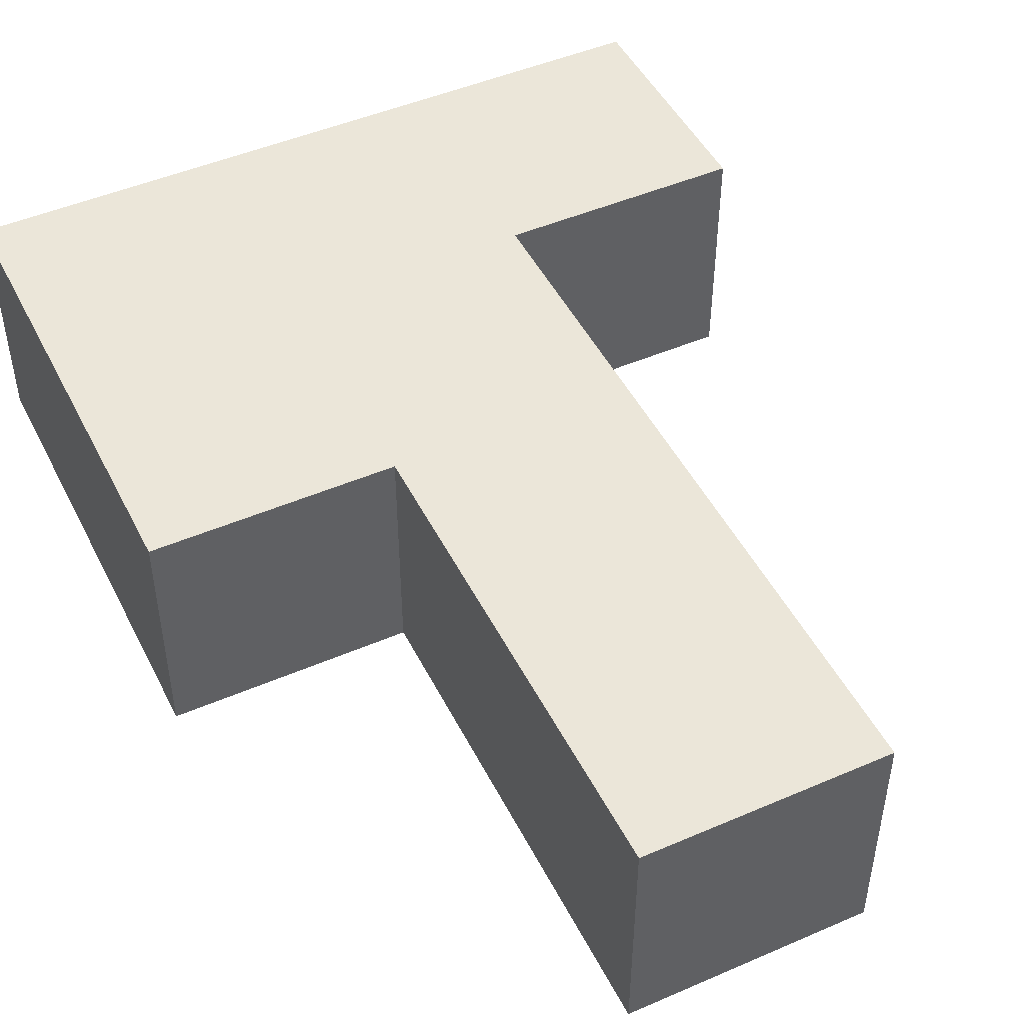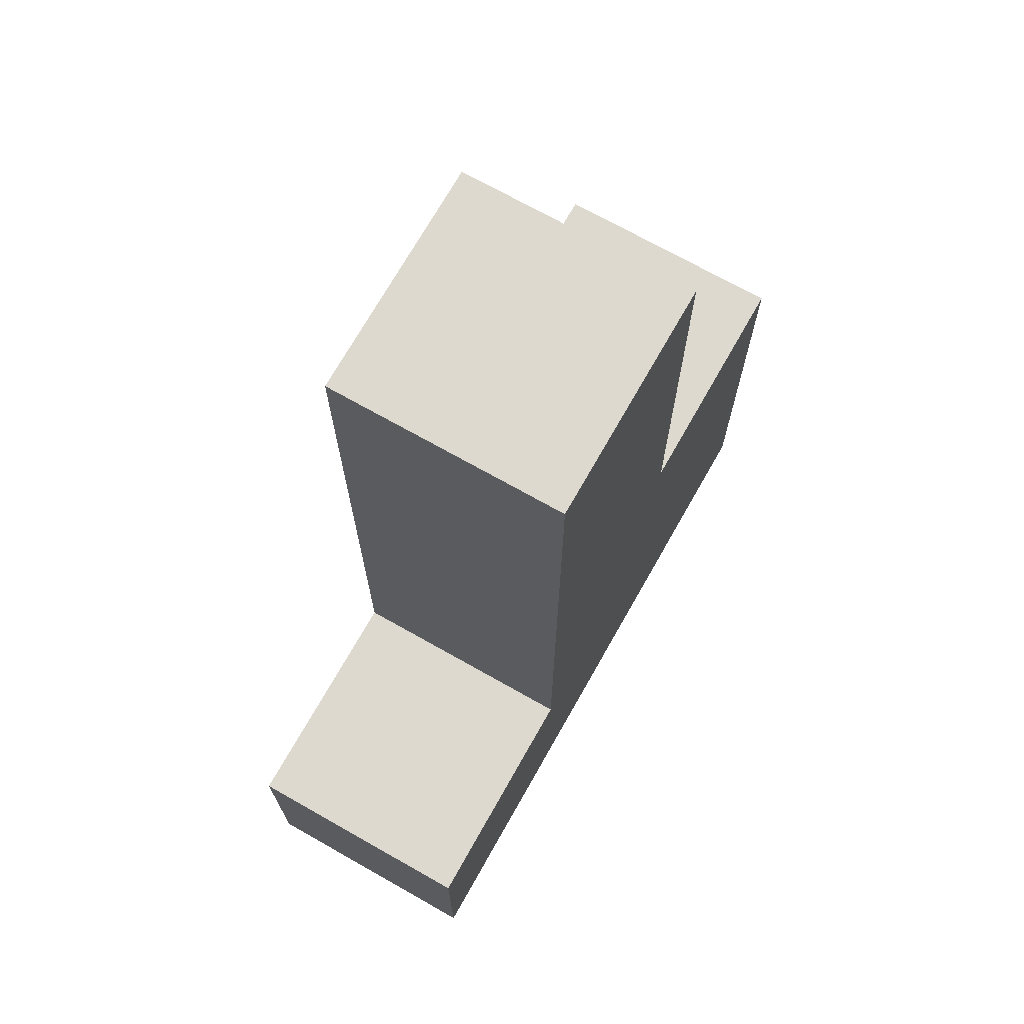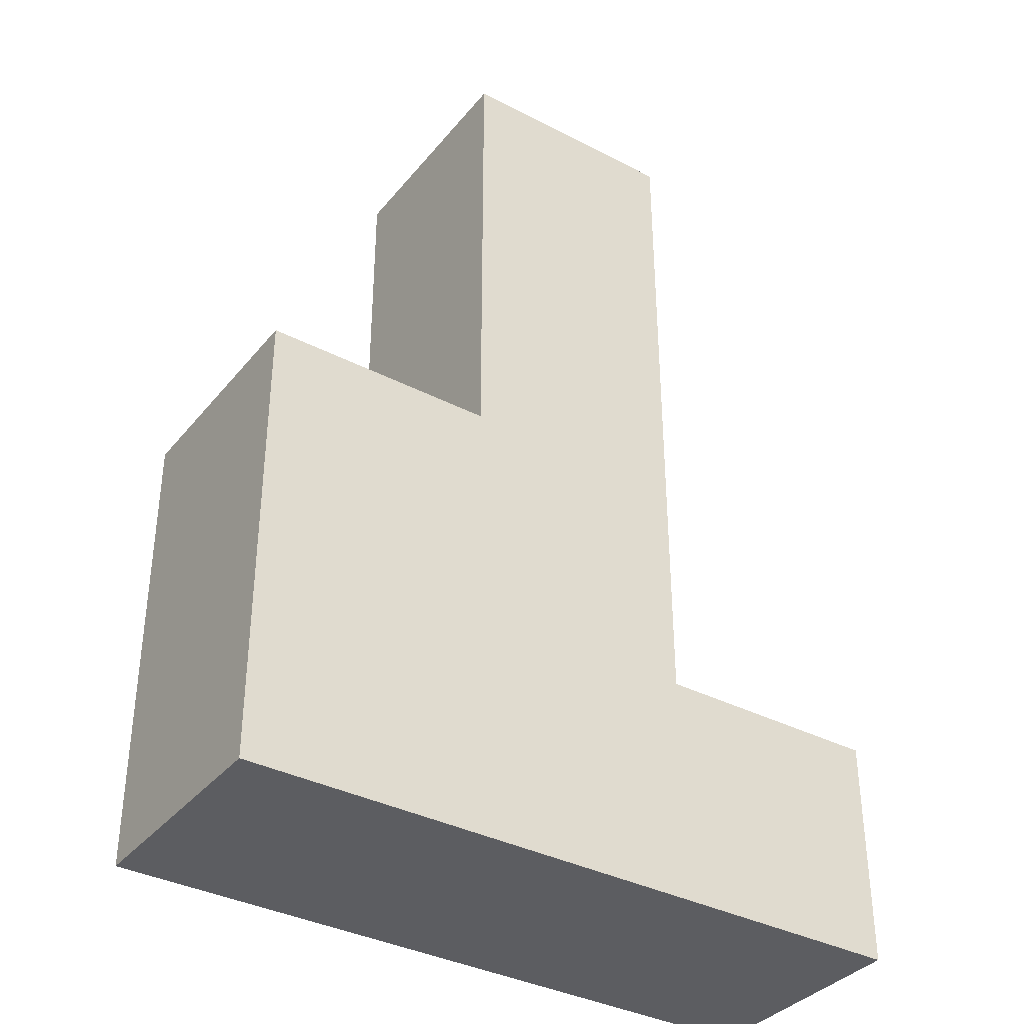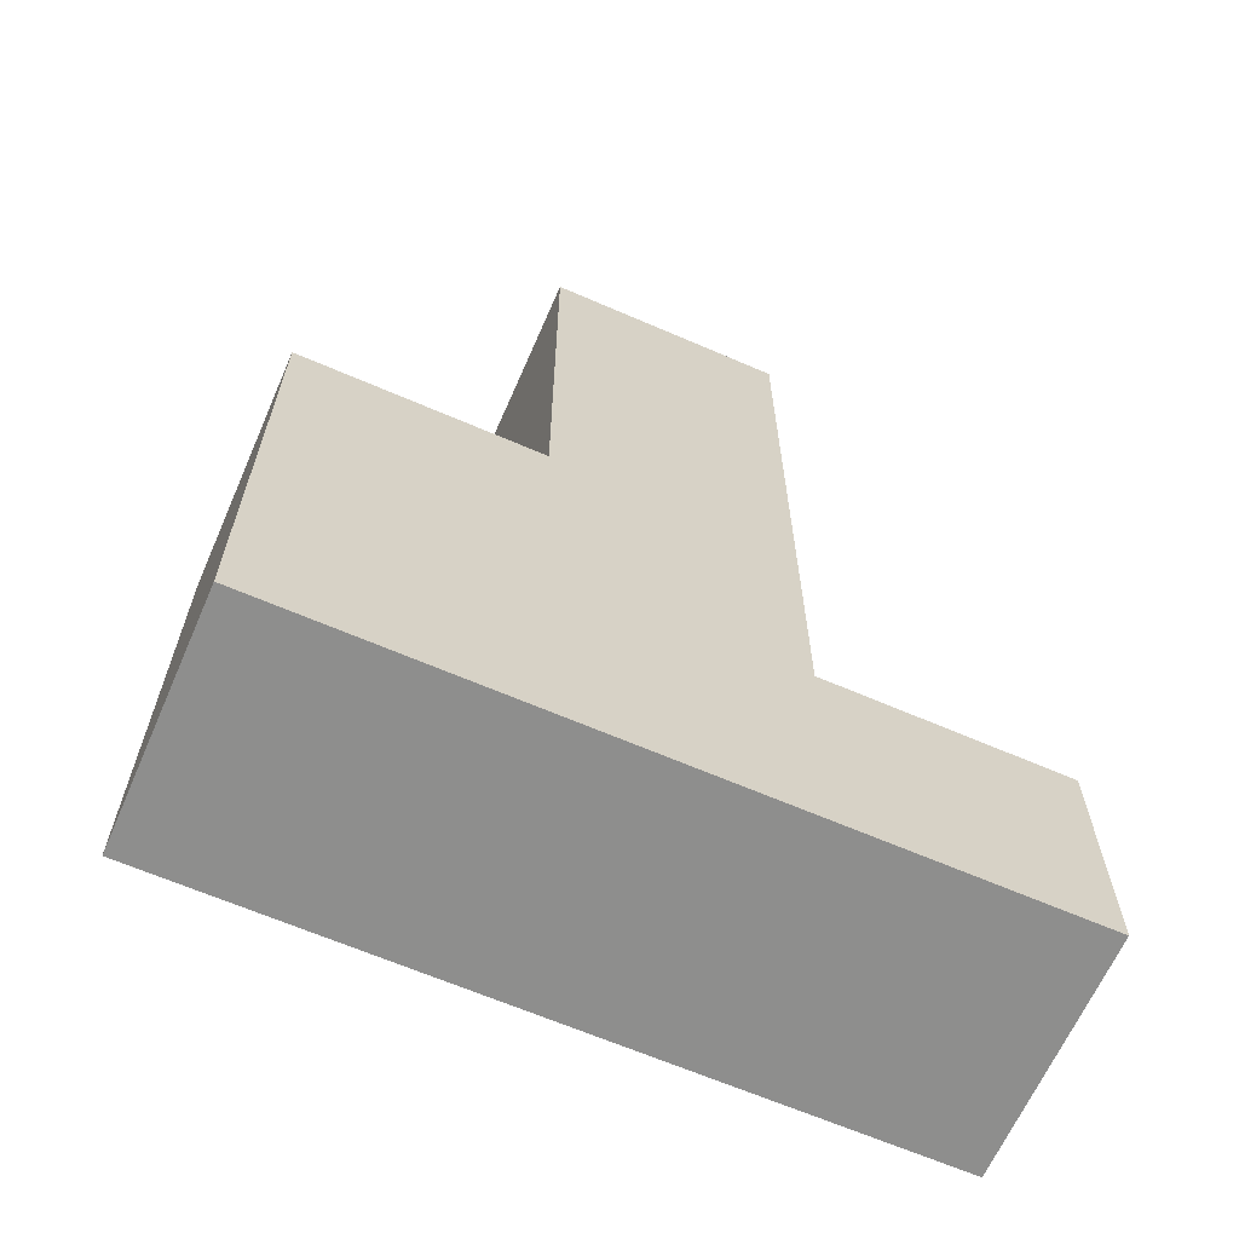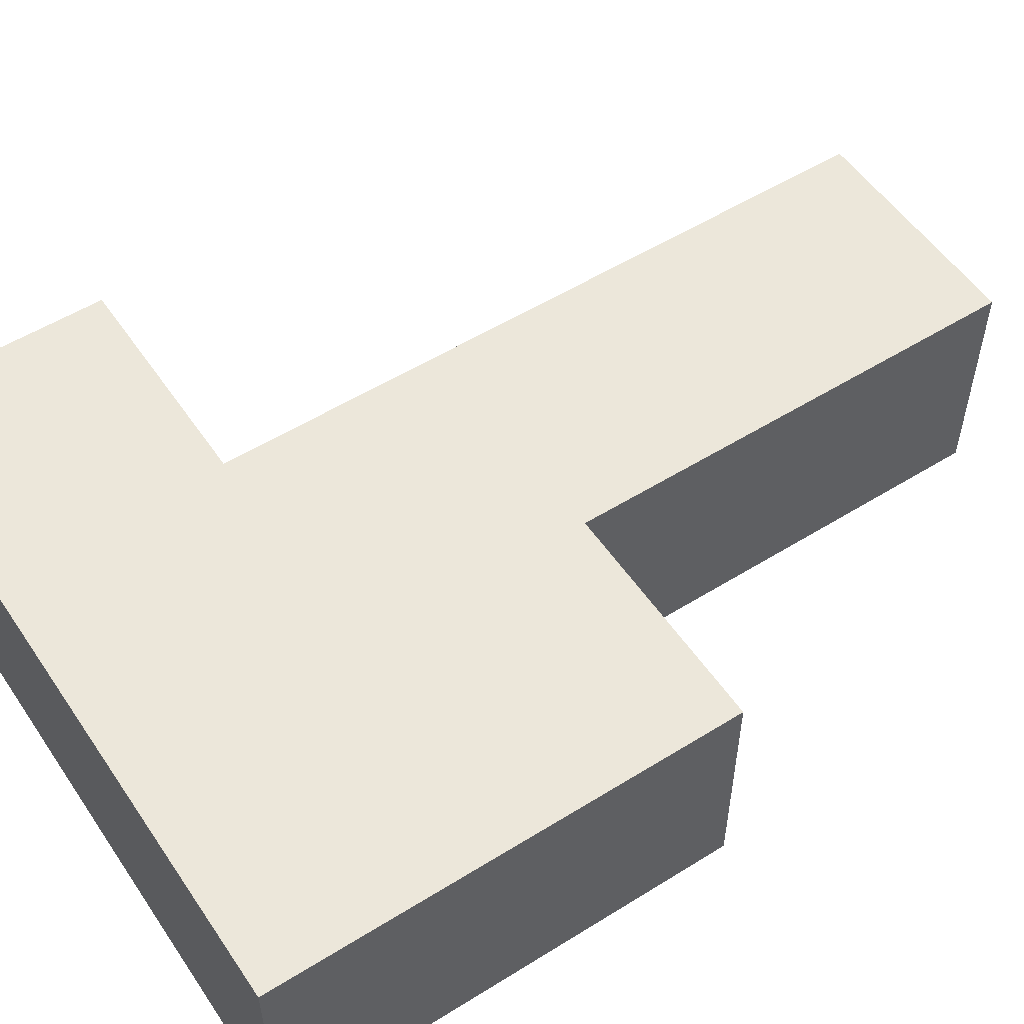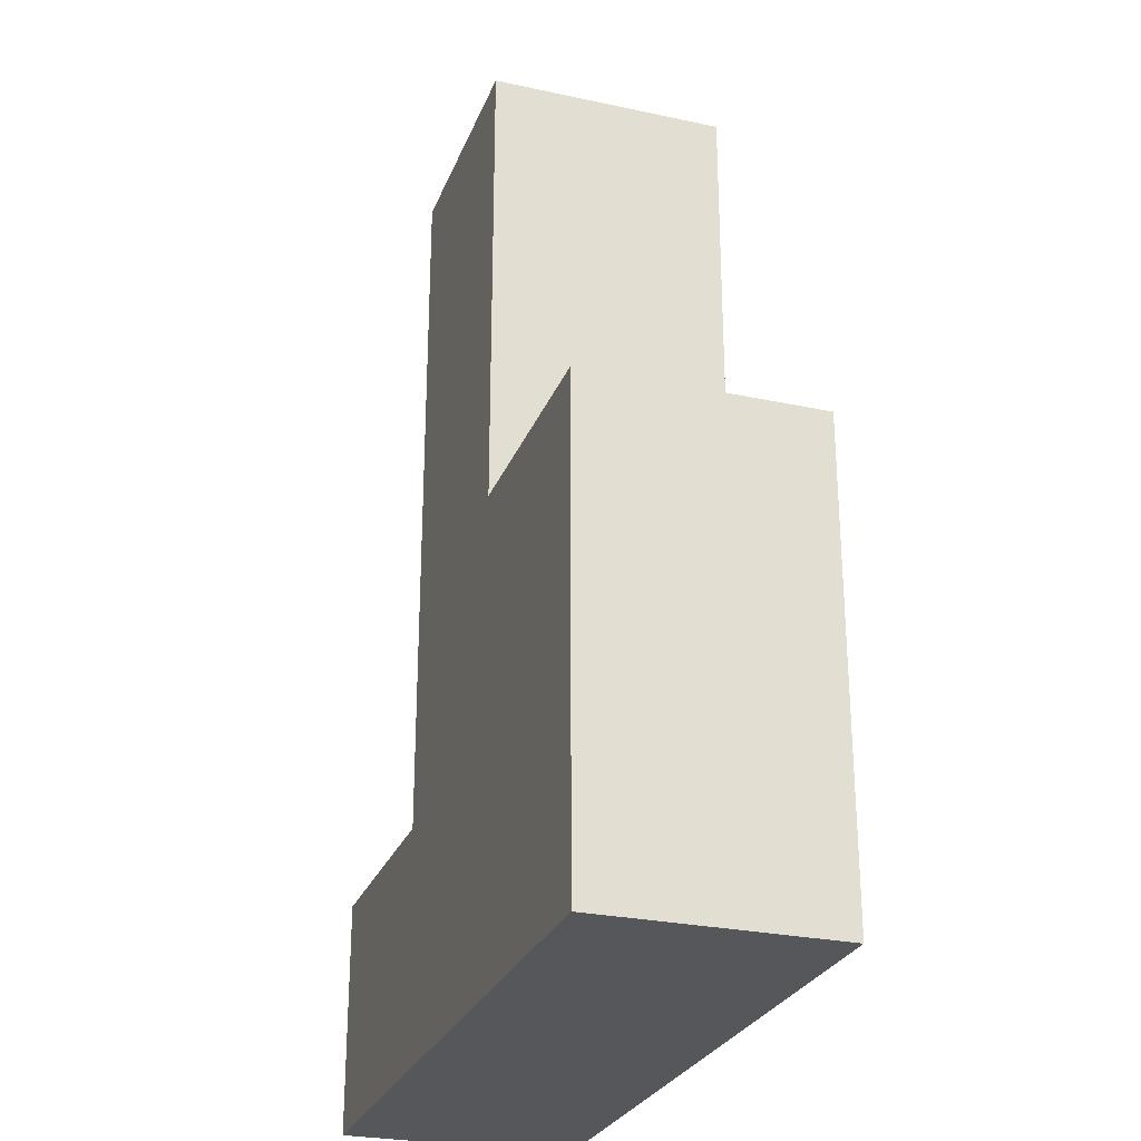
<metadata>
{"format":"obj","ext":"obj","renderer":"f3d","projection":"perspective","resolution":1024,"background":"white","views":[{"elev":47.7,"azim":154.1,"up":"+Z"},{"elev":71.4,"azim":-60.5,"up":"+Y"},{"elev":-36.3,"azim":146.0,"up":"+Y"},{"elev":-64.9,"azim":156.4,"up":"+Y"},{"elev":53.9,"azim":56.5,"up":"+Z"},{"elev":-27.0,"azim":71.5,"up":"+Y"}]}
</metadata>
<code>
g pb_Mesh-102266
v 0 5 0
v -1 5 0
v 0 5 -1
v -1 5 -1
v -1.037e-06 3 -6.357e-06
v -1.857e-06 3 -1
v 1 3 -1.435e-05
v 1 3 -1
v -2 1 0
v -2 1 -1
v -2 2 0
v -2 2 -1
v 1 1 -2.595e-06
v 6.733e-07 1 -1.775e-06
v 1 3 -1.435e-05
v -1.037e-06 3 -6.357e-06
v -1.775e-06 1 -1
v 1 1 -1
v -1.857e-06 3 -1
v 1 3 -1
v 1 1 -1
v 1 1 -2.595e-06
v 1 3 -1
v 1 3 -1.435e-05
v -1 1 -9.558e-07
v -1 2 0
v -1 1 -1
v -1.775e-06 1 -1
v -1 2 -1
v -3.559e-06 2 -1
v -1 2 -1
v -1 3 -1
v -1.857e-06 3 -1
v -1 3 0
v -1 2 0
v -1 2 -1
v -1 3 0
v -1 3 -1
v 0 5 0
v -1 5 0
v -1.857e-06 3 -1
v -1.037e-06 3 -6.357e-06
v 0 5 -1
v 0 5 0
v -1 5 0
v -1 5 -1
v -1 3 -1
v -1.857e-06 3 -1
v -1 5 -1
v 0 5 -1
v -1 2 -1
v -1 2 0
v -2 2 -1
v -2 2 0
v -2 1 -1
v -2 2 -1
v -2 2 0
v -2 1 0
v -1.775e-06 1 -1
v -1 1 -1
v 6.733e-07 1 -1.775e-06
v -1 1 -9.558e-07
v 1 1 -1
v 1 1 -2.595e-06
v -2 1 0
v -2 1 -1
g pb_Mesh-102266_0
f 3 2 1
f 3 4 2
f 7 6 5
f 7 8 6
f 11 10 9
f 11 12 10
f 15 14 13
f 15 16 14
f 19 18 17
f 19 20 18
f 23 22 21
f 23 24 22
f 16 25 14
f 16 26 25
f 29 28 27
f 29 30 28
f 32 30 31
f 32 33 30
f 16 34 26
f 37 36 35
f 37 38 36
f 39 34 16
f 39 40 34
f 43 42 41
f 43 44 42
f 45 38 37
f 45 46 38
f 49 48 47
f 49 50 48
f 53 52 51
f 53 54 52
f 55 29 27
f 55 56 29
f 57 25 26
f 57 58 25
g pb_Mesh-102266_1
f 61 60 59
f 61 62 60
f 63 61 59
f 63 64 61
f 65 60 62
f 65 66 60

</code>
